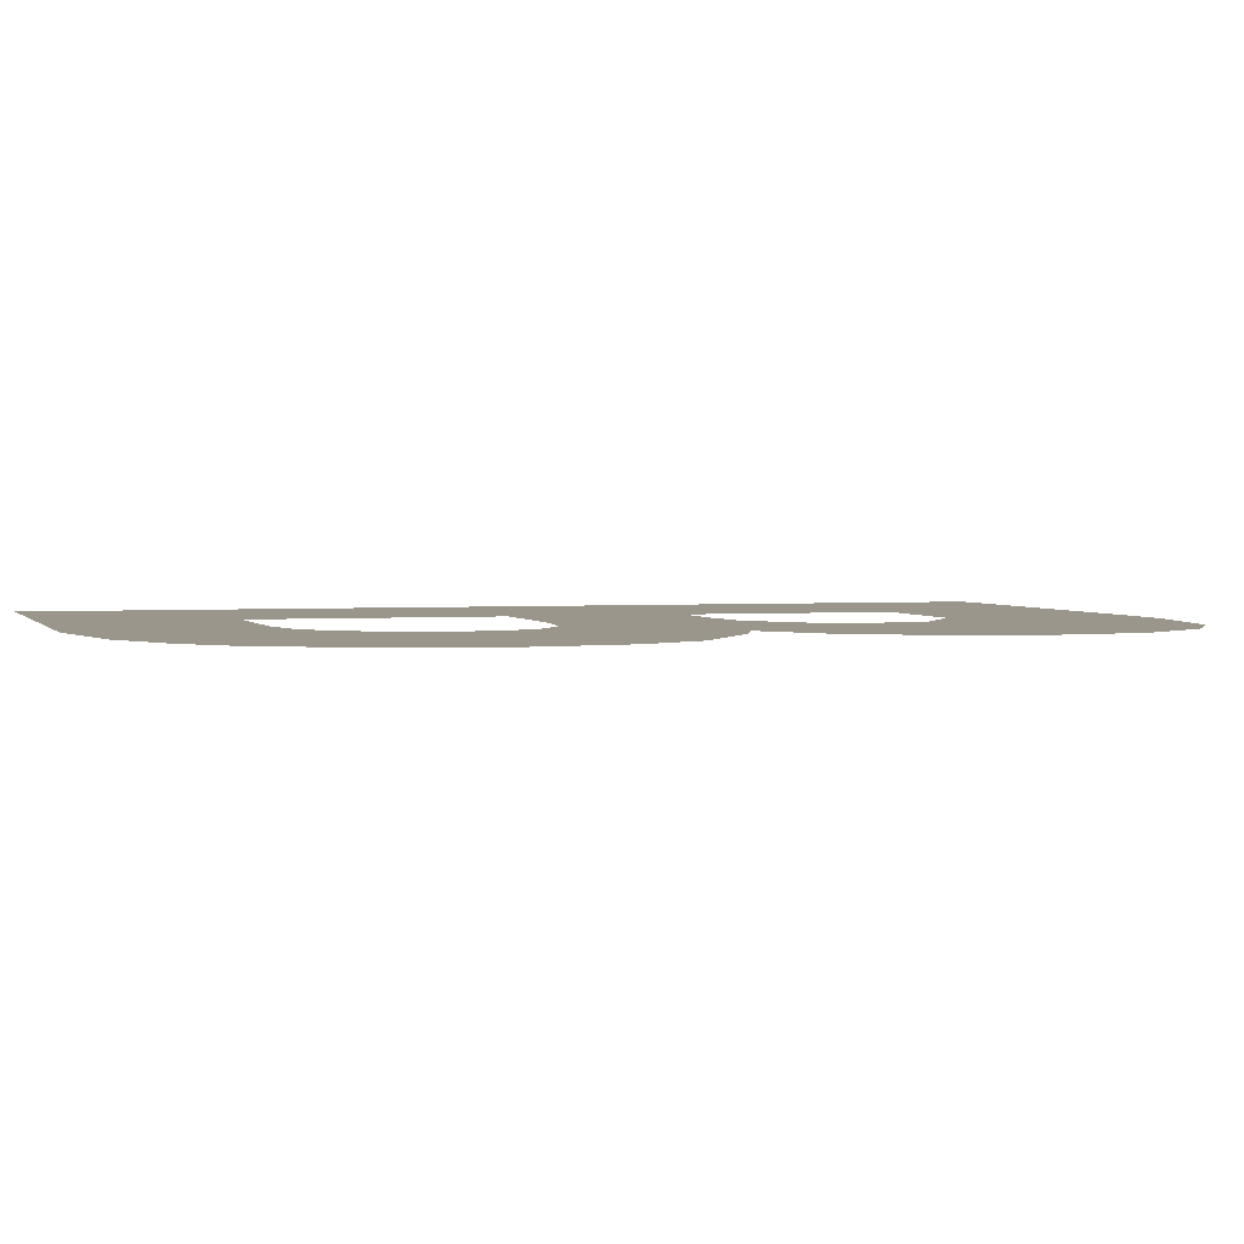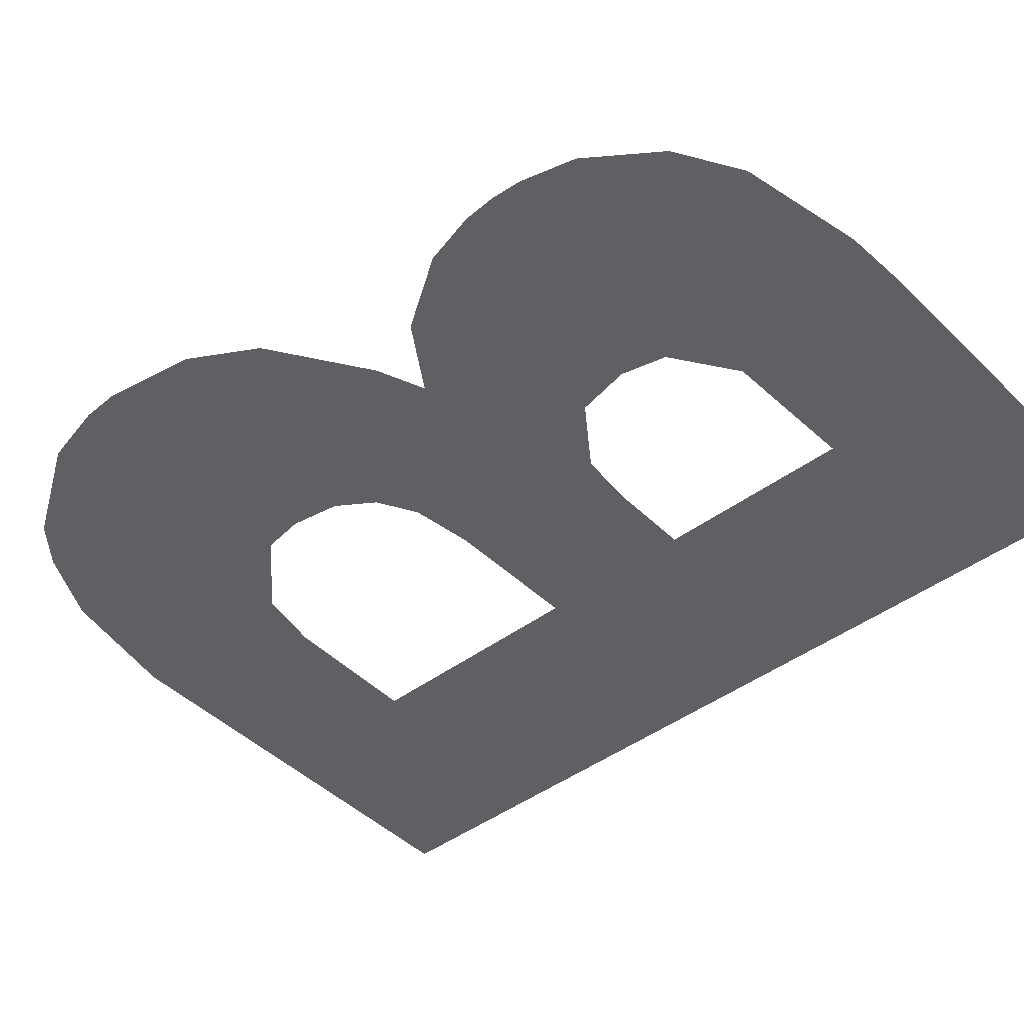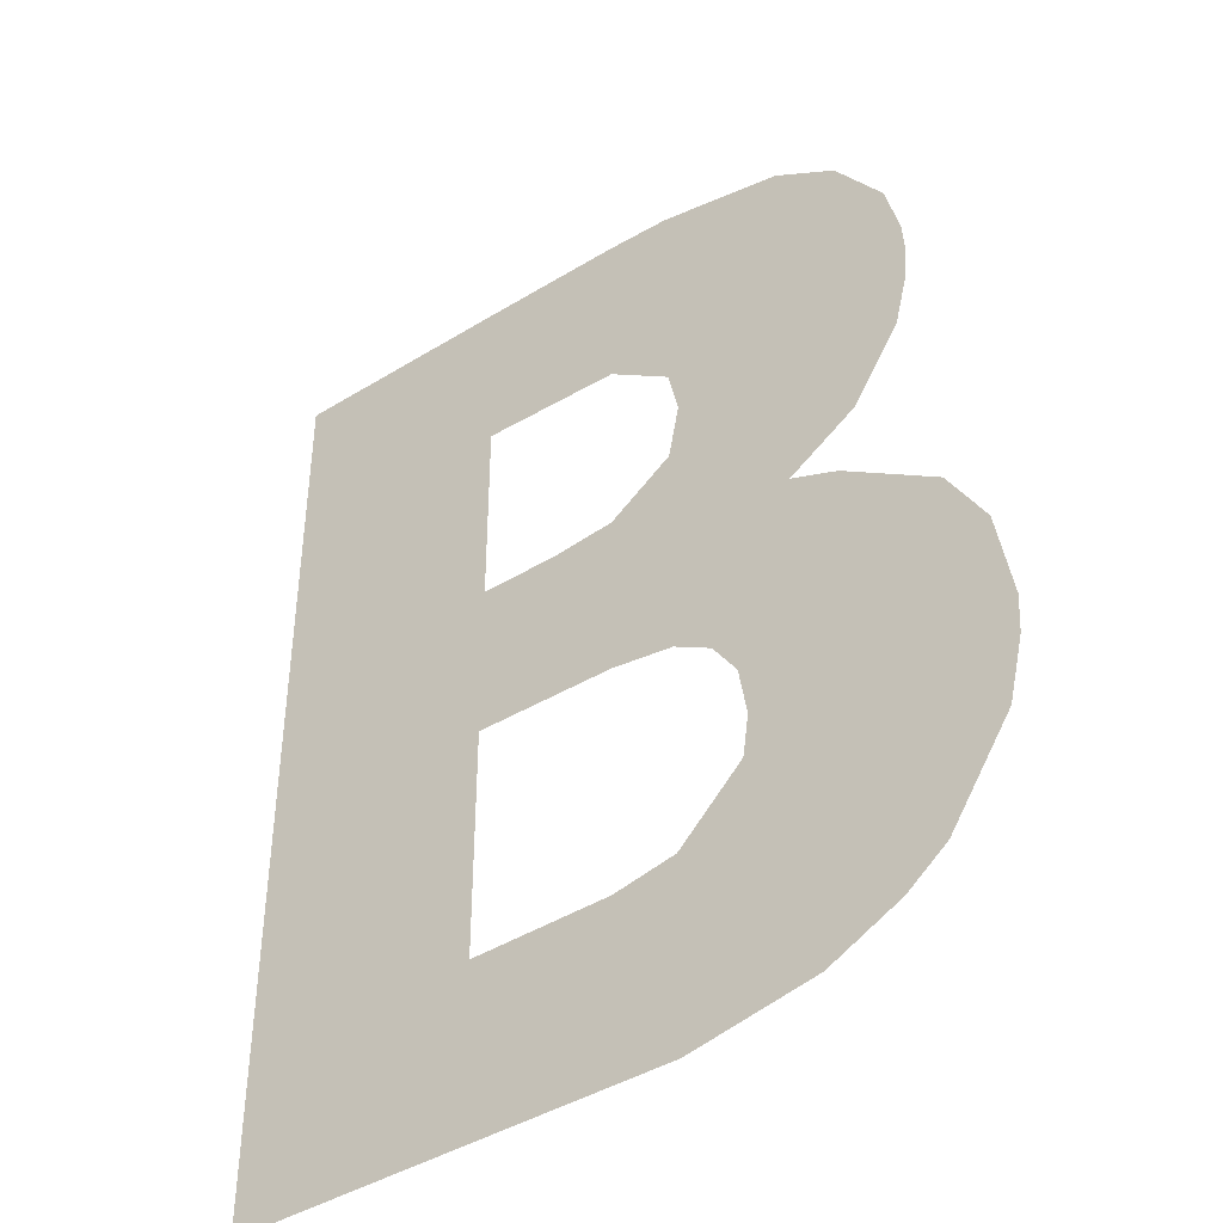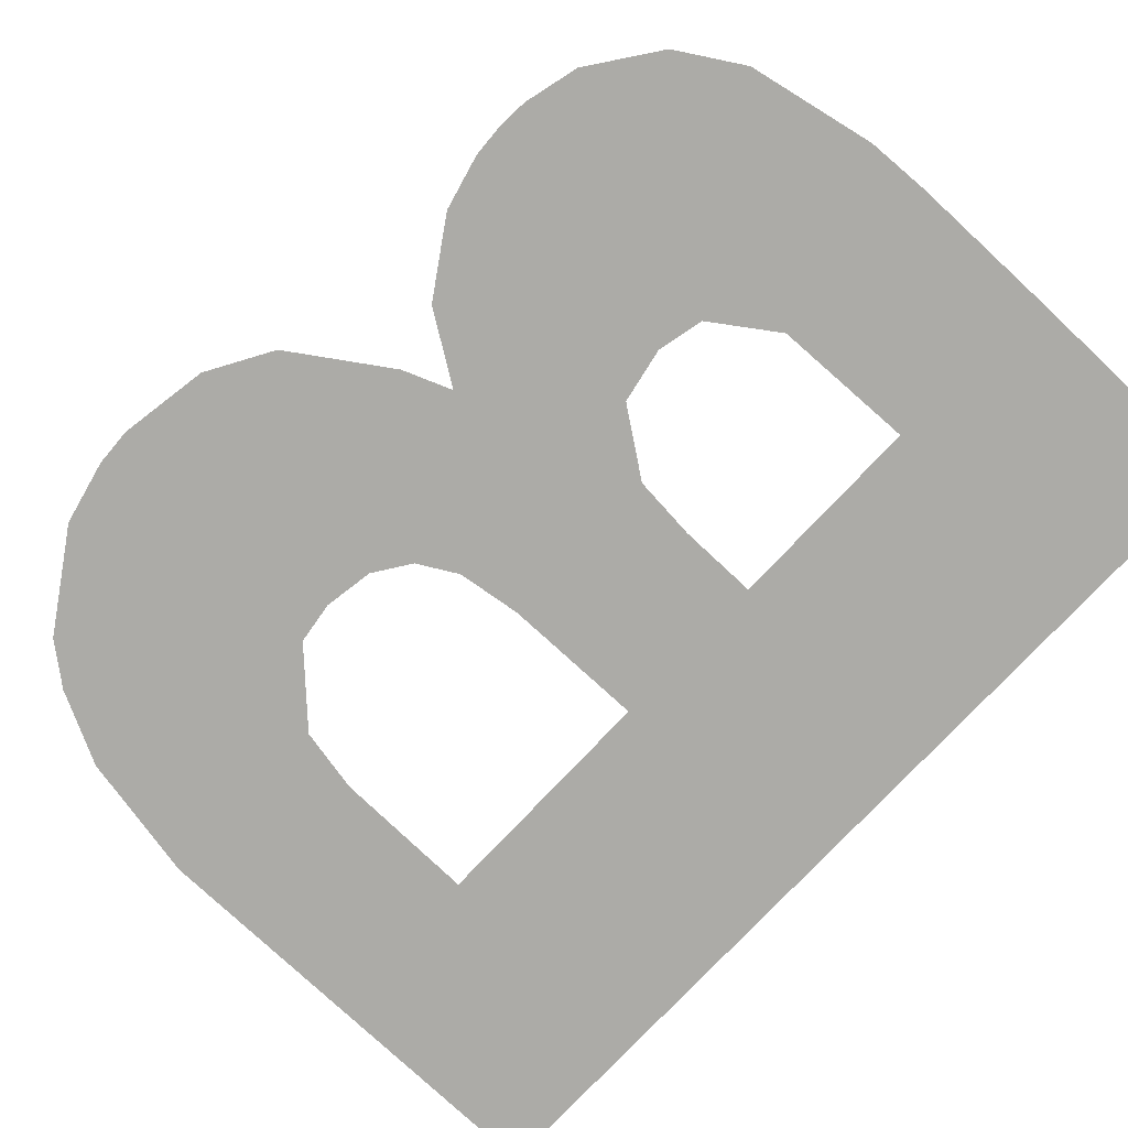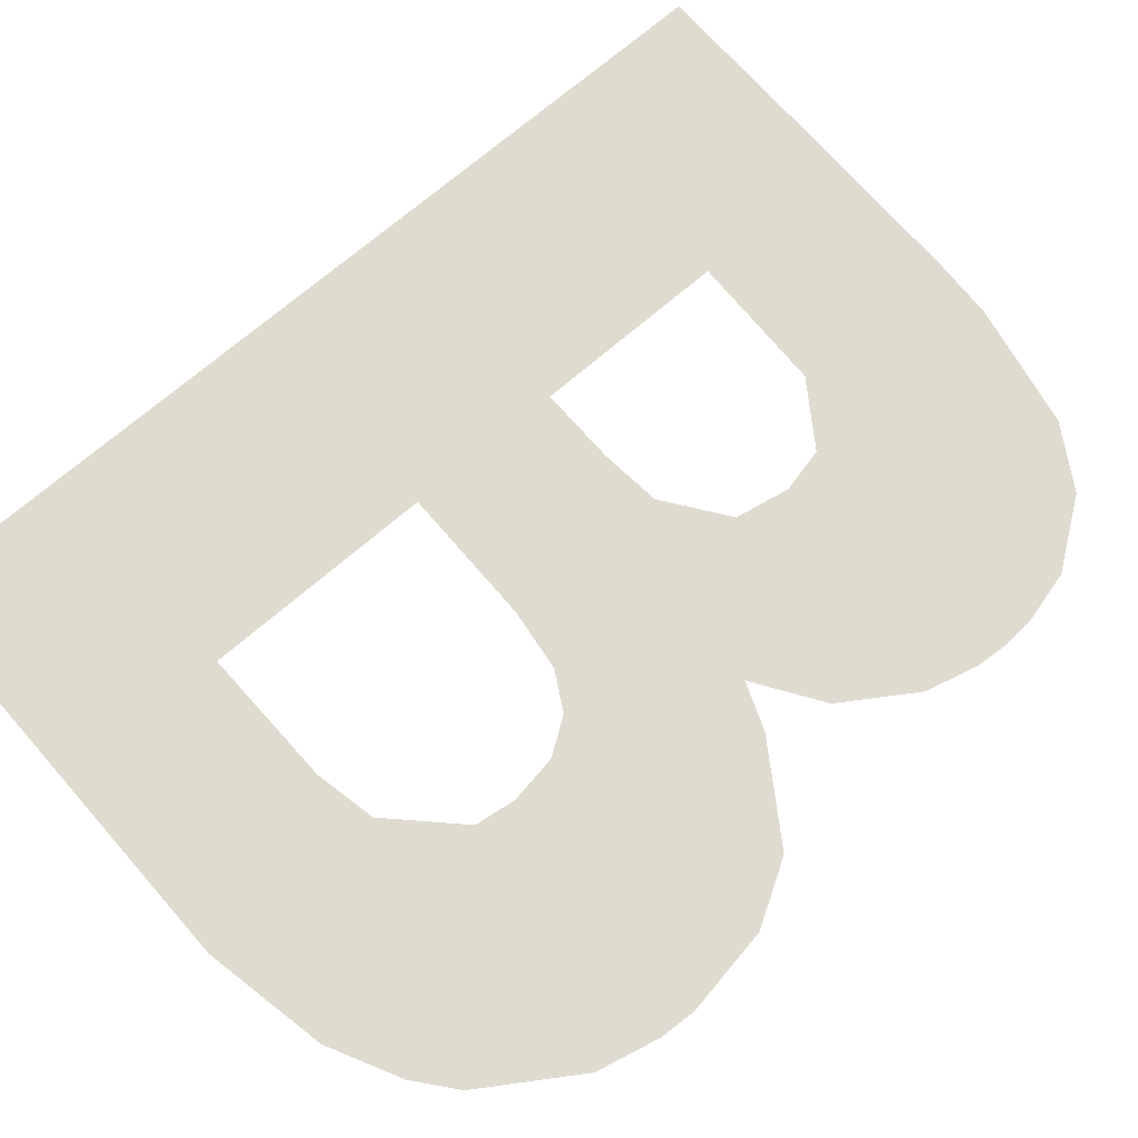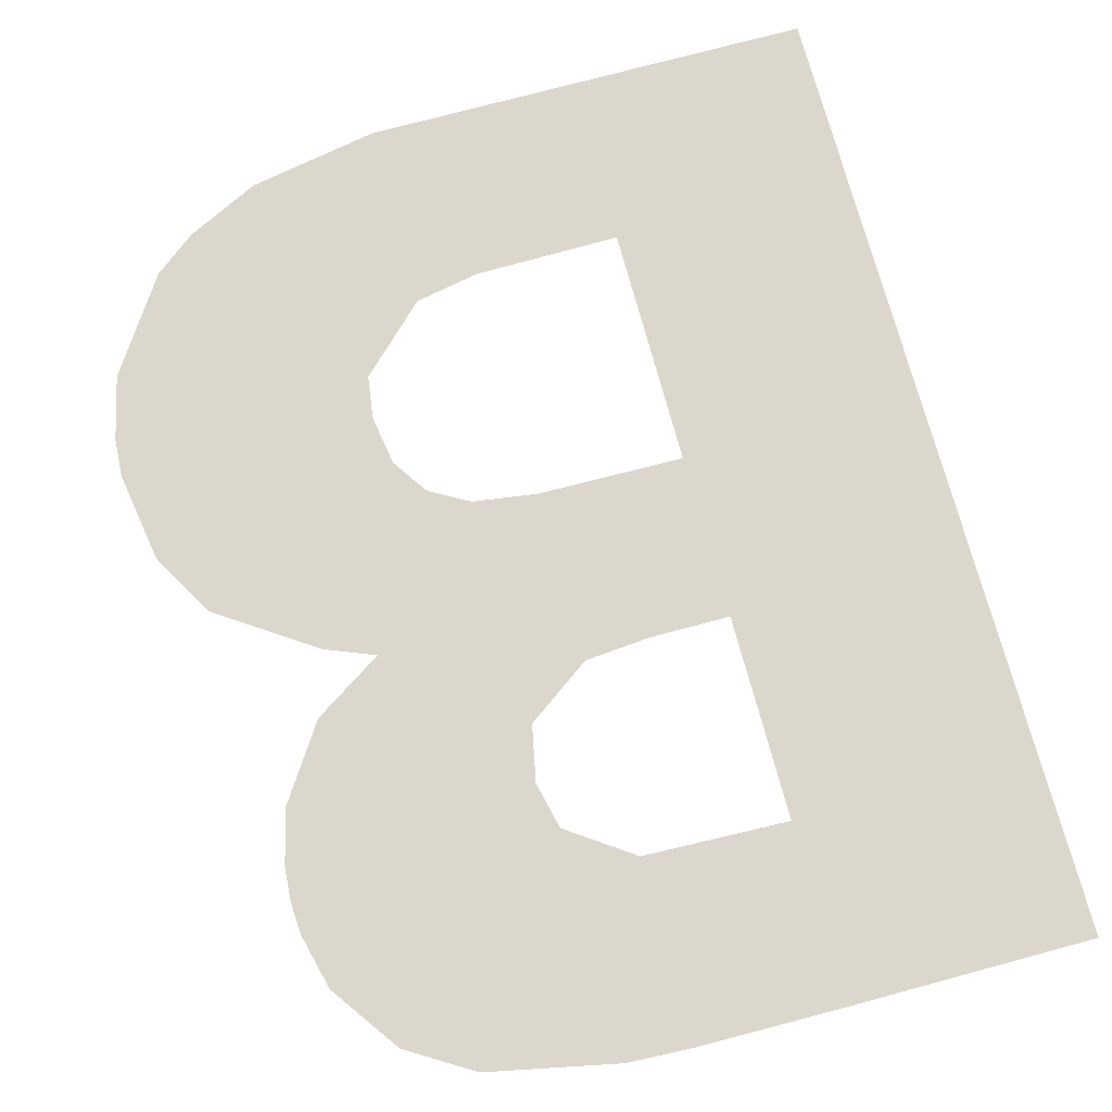
<metadata>
{"format":"obj","ext":"obj","renderer":"f3d","projection":"perspective","resolution":1024,"background":"white","views":[{"elev":2.4,"azim":73.6,"up":"+Z"},{"elev":-43.9,"azim":131.3,"up":"+Z"},{"elev":-41.9,"azim":36.5,"up":"+Y"},{"elev":-76.3,"azim":136.9,"up":"+Z"},{"elev":70.5,"azim":49.1,"up":"+Z"},{"elev":73.0,"azim":165.0,"up":"+Z"}]}
</metadata>
<code>
g Number_B
v -0.001078 -0.002276 -0
v -0 -0.00226 -0
v -0.002872 -0.003593 -0
v 0.000479 -0.003575 -0
v 0.000479 -0.002163 -0
v -0.001078 -0.000477 -0
v 0.001434 -0.003387 -0
v 0.00097 -0.001677 -0
v 0.001975 -0.003114 -0
v 0.002276 -0.002871 -0
v 0.002743 -0.002155 -0
v 0.002856 -0.001677 -0
v 0.001015 -0.00136 -0
v 0.002872 -0.001393 -0
v 0.002762 -0.000719 -0
v 0.002482 -0.000239 -0
v 0.000955 -0.000986 -0
v 0.000772 -0.000716 -0
v 0.001767 0.00024 -0
v 0.001406 0.000382 -0
v 0.00048 -0.000552 -0
v -0 -0.000486 -0
v -0 0.000798 -0
v -0.000479 0.000754 -0
v -0.001078 0.000753 -0
v 0.000479 0.001141 -0
v 0.001916 0.000717 -0
v 0.000562 0.001558 -0
v 0.002276 0.001266 -0
v 0.002381 0.001677 -0
v 0.002397 0.001925 -0
v 0.002383 0.002156 -0
v 0.000482 0.001906 -0
v 0.002278 0.00257 -0
v 0.001915 0.003078 -0
v 0.001437 0.00337 -0
v -0 0.00224 -0
v 0.000479 0.003565 -0
v 0 0.003587 -0
v -0.001078 0.002272 -0
v -0.002872 0.003589 -0
v -0.00108 0.003593 -0
f -40 -41 -42
f -40 -39 -41
f -39 -38 -41
f -42 -37 -40
f -36 -38 -39
f -38 -36 -35
f -36 -34 -35
f -34 -33 -35
f -33 -32 -35
f -32 -31 -35
f -31 -30 -35
f -31 -29 -30
f -29 -28 -30
f -28 -27 -30
f -27 -26 -30
f -26 -27 -25
f -27 -24 -25
f -23 -25 -24
f -23 -22 -25
f -23 -21 -22
f -23 -20 -21
f -21 -20 -19
f -37 -21 -19
f -18 -37 -19
f -20 -23 -17
f -23 -16 -17
f -15 -17 -16
f -14 -15 -16
f -13 -15 -14
f -15 -13 -12
f -11 -15 -12
f -10 -15 -11
f -9 -10 -11
f -8 -10 -9
f -10 -8 -7
f -6 -10 -7
f -5 -6 -7
f -4 -6 -5
f -3 -6 -4
f -18 -3 -2
f -3 -1 -2
f -1 -3 -4
f -18 -2 -40
f -37 -18 -40

</code>
